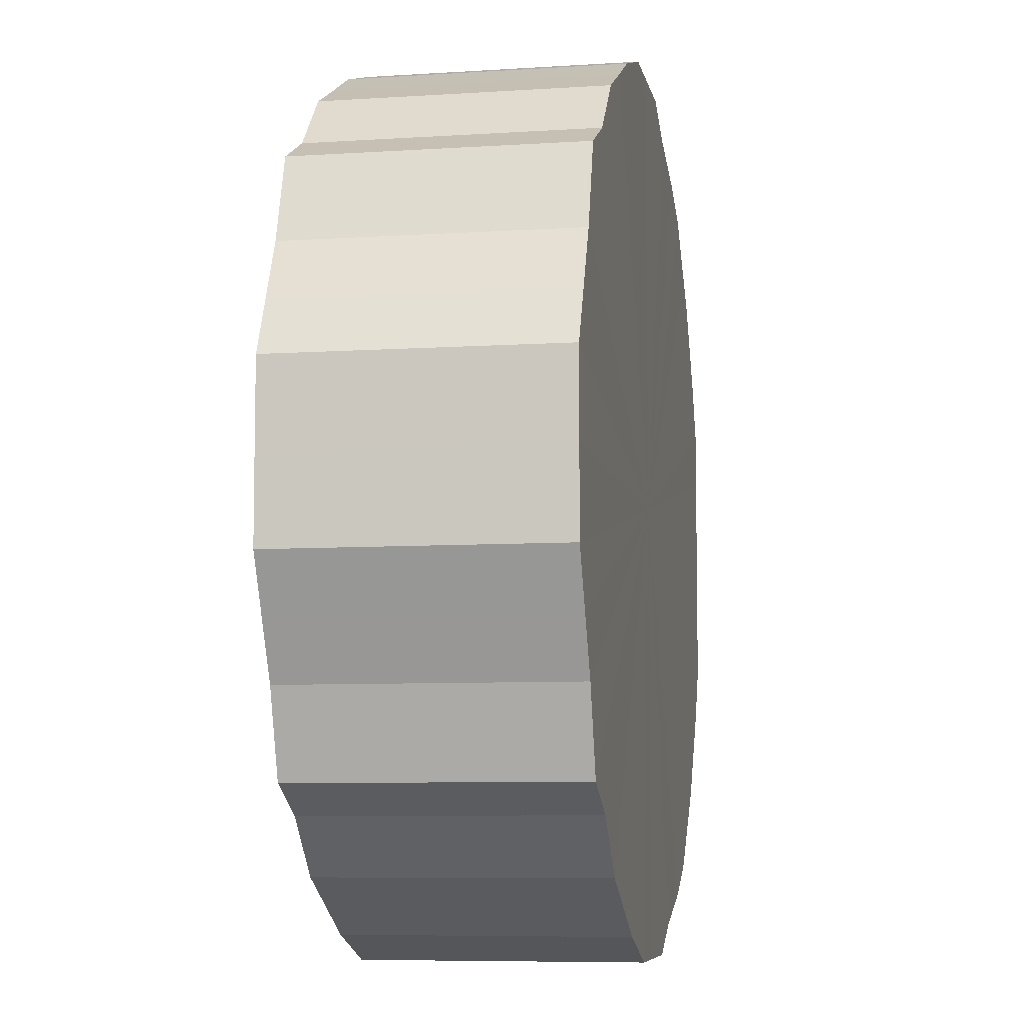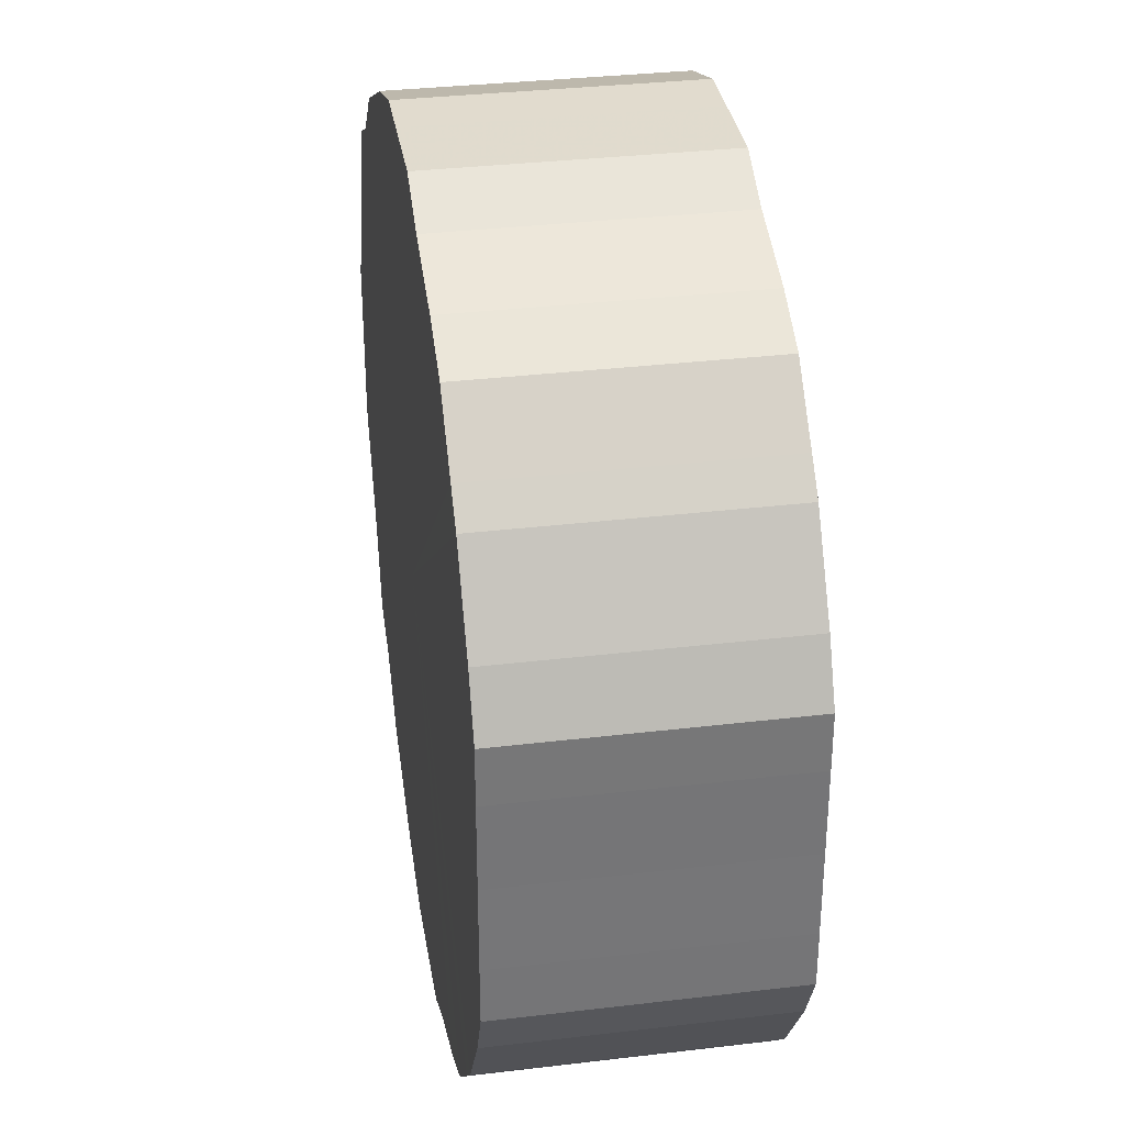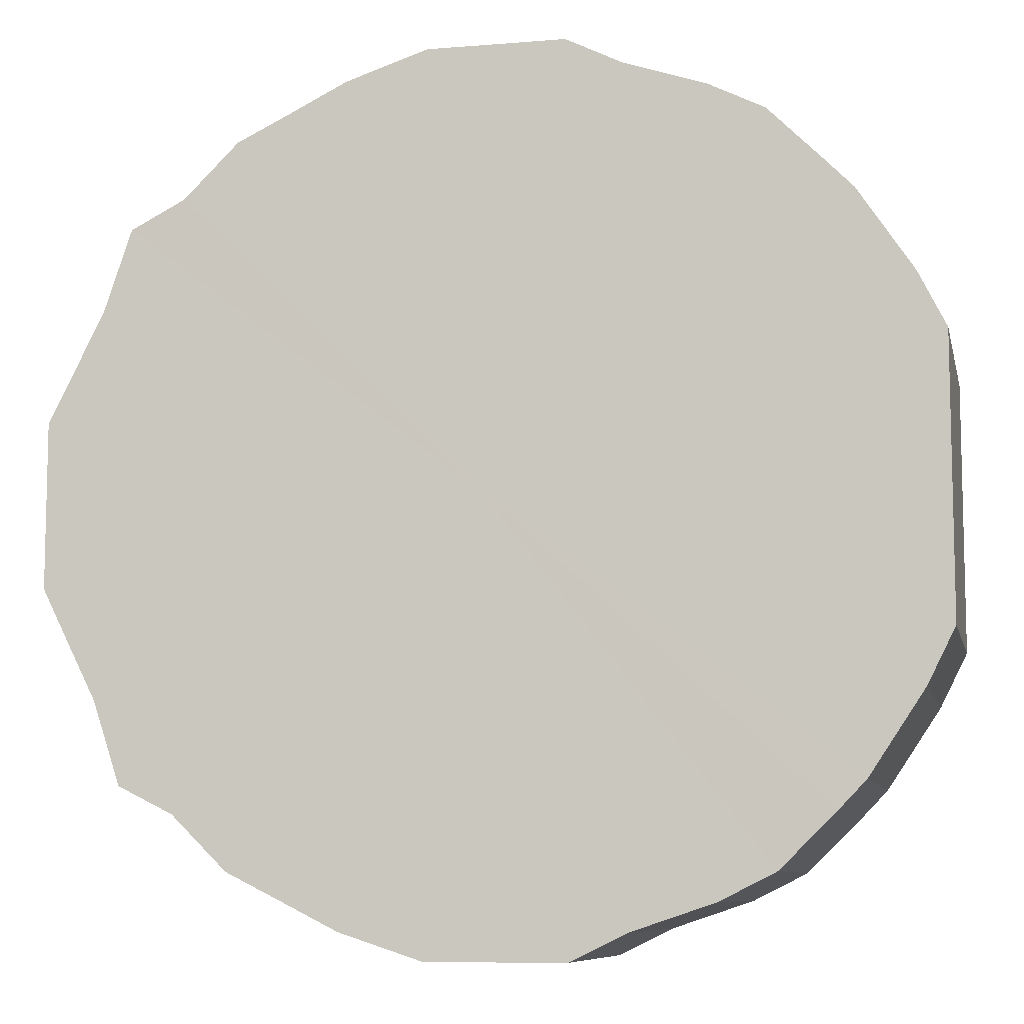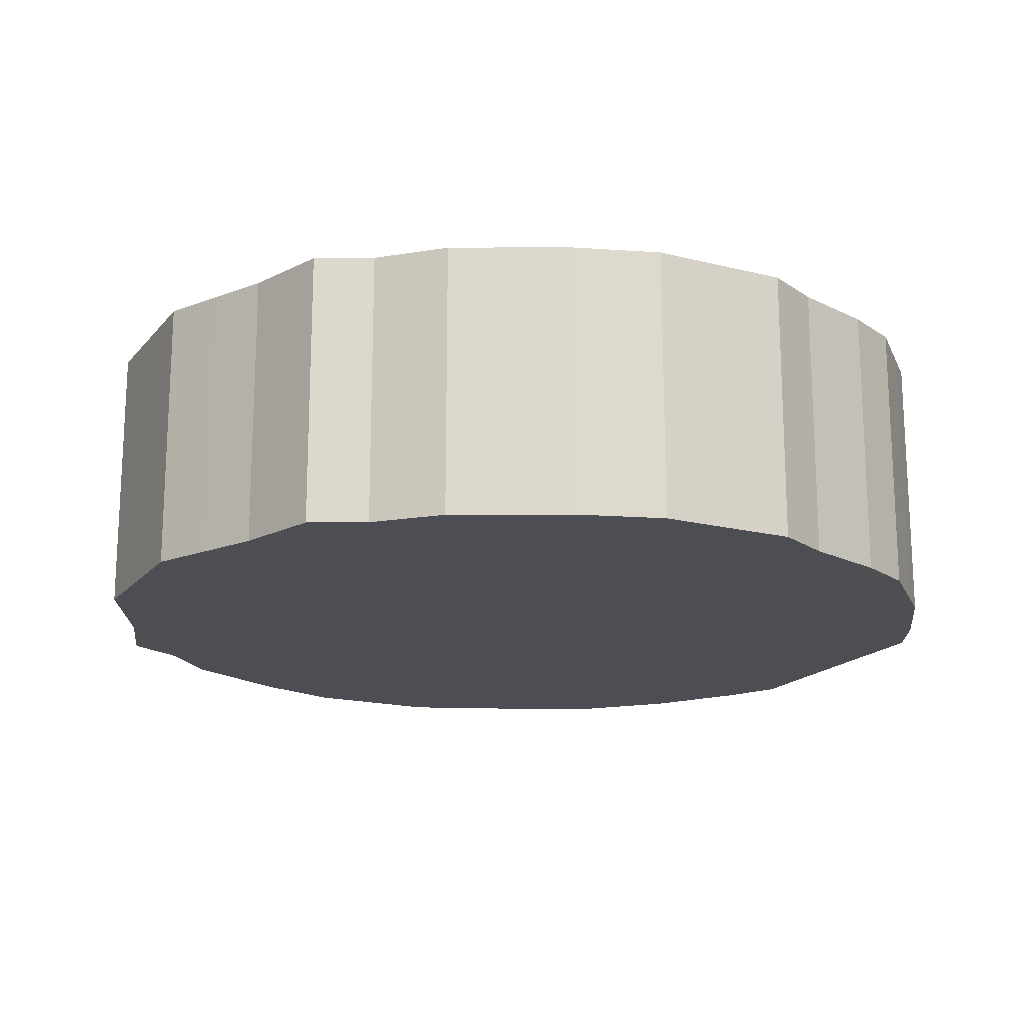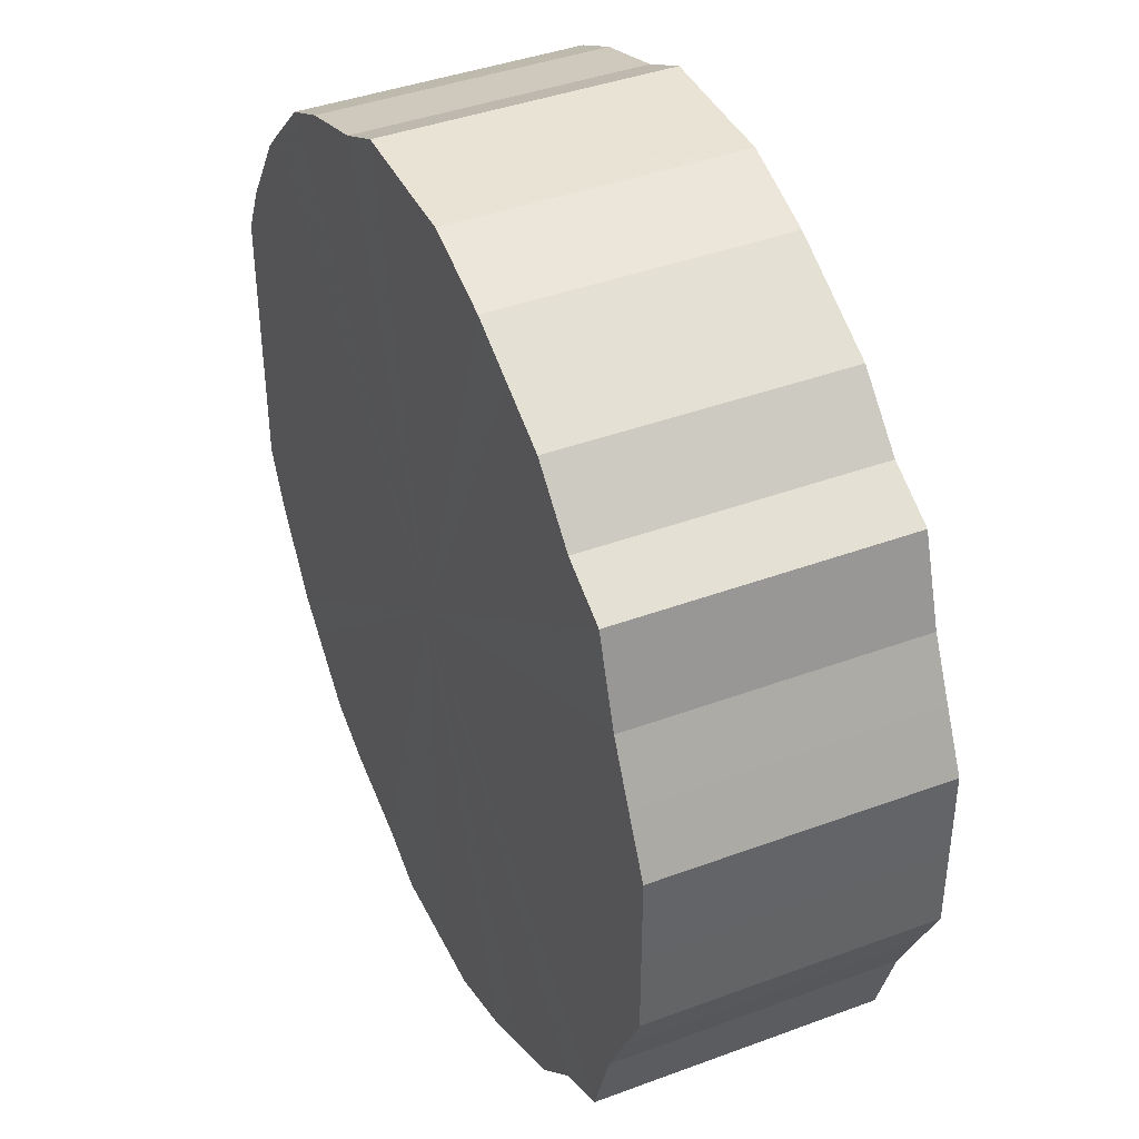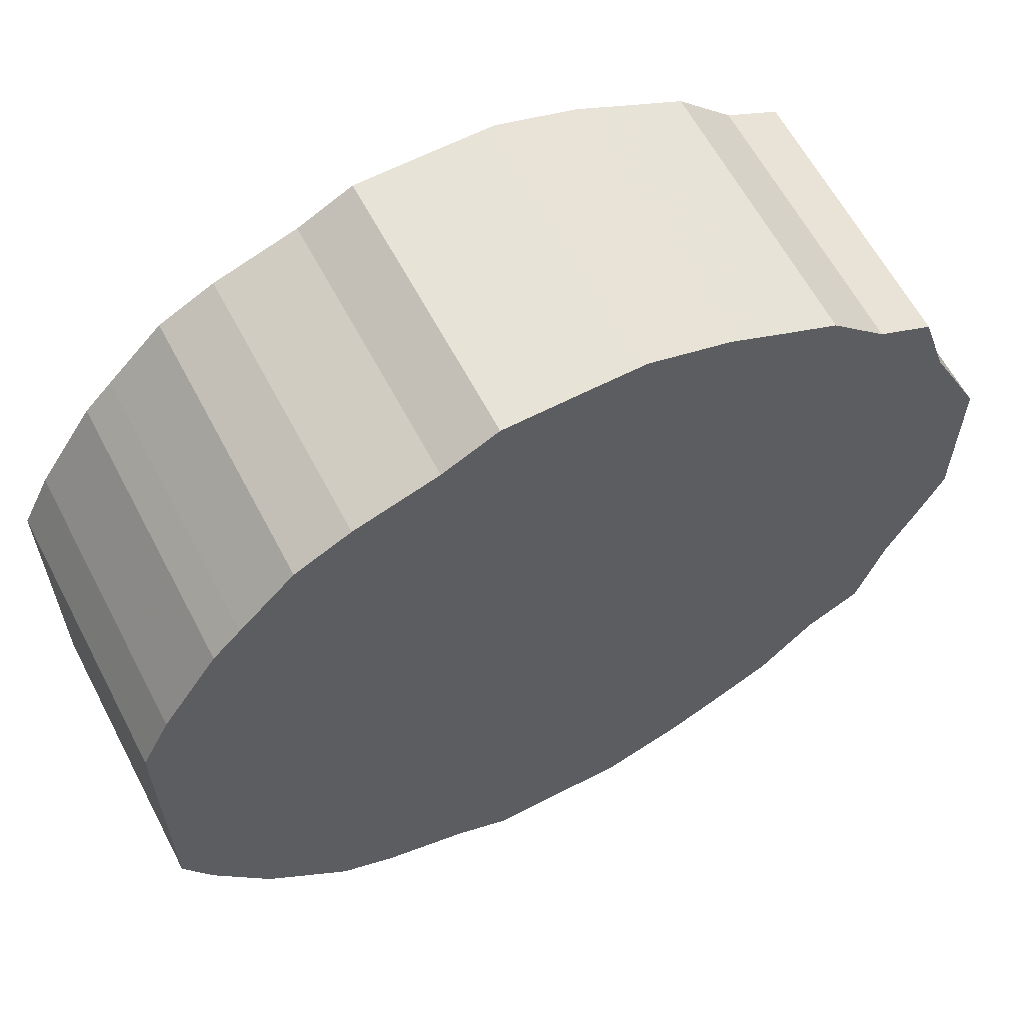
<metadata>
{"format":"obj","ext":"obj","renderer":"f3d","projection":"perspective","resolution":1024,"background":"white","views":[{"elev":-7.2,"azim":-79.5,"up":"+Y"},{"elev":33.7,"azim":80.8,"up":"+Y"},{"elev":-8.7,"azim":12.3,"up":"+Y"},{"elev":-17.4,"azim":-26.4,"up":"+Z"},{"elev":41.1,"azim":-114.3,"up":"+Y"},{"elev":61.9,"azim":152.3,"up":"+Y"}]}
</metadata>
<code>
o 29595
v 2224 1883 21.45
v 2224 1883 21.45
v 2224 1883 21.55
v 2224 1883 21.45
v 2224 1883 21.55
v 2224 1883 21.45
v 2224 1883 21.55
v 2224 1883 21.45
v 2224 1883 21.55
v 2224 1883 21.45
v 2224 1883 21.55
v 2224 1883 21.45
v 2224 1883 21.55
v 2224 1883 21.45
v 2224 1883 21.55
v 2224 1883 21.45
v 2224 1883 21.55
v 2224 1883 21.45
v 2224 1883 21.55
v 2224 1883 21.45
v 2224 1883 21.55
v 2224 1883 21.45
v 2224 1883 21.55
v 2224 1883 21.45
v 2224 1883 21.55
v 2224 1883 21.45
v 2224 1883 21.55
v 2224 1883 21.45
v 2224 1883 21.55
v 2224 1883 21.45
v 2224 1883 21.55
v 2224 1883 21.45
v 2224 1883 21.55
v 2224 1883 21.45
v 2224 1883 21.55
v 2224 1883 21.45
v 2224 1883 21.55
v 2224 1883 21.45
v 2224 1883 21.55
v 2223 1883 21.45
v 2224 1883 21.55
v 2224 1883 21.45
v 2224 1883 21.55
v 2223 1883 21.45
v 2223 1883 21.55
v 2223 1883 21.45
v 2223 1883 21.55
v 2223 1883 21.45
v 2223 1883 21.55
v 2223 1883 21.45
v 2223 1883 21.55
v 2223 1883 21.45
v 2223 1883 21.55
v 2223 1883 21.45
v 2223 1883 21.55
v 2223 1883 21.45
v 2223 1883 21.55
v 2223 1883 21.45
v 2223 1883 21.55
v 2223 1883 21.45
v 2223 1883 21.55
v 2223 1883 21.45
v 2223 1883 21.55
v 2223 1883 21.45
v 2223 1883 21.55
v 2223 1883 21.45
v 2223 1883 21.55
v 2223 1883 21.45
v 2223 1883 21.55
v 2223 1883 21.45
v 2223 1883 21.55
v 2223 1883 21.45
v 2223 1883 21.55
v 2223 1883 21.45
v 2223 1883 21.55
v 2223 1883 21.45
v 2223 1883 21.55
v 2223 1883 21.45
v 2223 1883 21.55
v 2223 1883 21.55
v 2224 1883 21.55
v 2224 1883 21.45
v 2224 1883 21.55
v 2224 1883 21.45
v 2224 1883 21.55
v 2224 1883 21.55
v 2224 1883 21.45
v 2224 1883 21.55
v 2224 1883 21.45
v 2224 1883 21.45
v 2224 1883 21.55
v 2224 1883 21.55
v 2224 1883 21.45
v 2224 1883 21.55
v 2224 1883 21.45
v 2224 1883 21.45
v 2224 1883 21.55
v 2224 1883 21.55
v 2224 1883 21.45
v 2224 1883 21.55
v 2224 1883 21.45
v 2224 1883 21.45
v 2224 1883 21.55
v 2224 1883 21.55
v 2224 1883 21.45
v 2224 1883 21.55
v 2224 1883 21.45
v 2224 1883 21.45
v 2224 1883 21.55
v 2224 1883 21.55
v 2224 1883 21.45
v 2224 1883 21.55
v 2224 1883 21.45
v 2224 1883 21.45
v 2224 1883 21.55
v 2223 1883 21.55
v 2224 1883 21.45
v 2223 1883 21.55
v 2223 1883 21.45
v 2224 1883 21.45
v 2224 1883 21.55
v 2223 1883 21.55
v 2223 1883 21.45
v 2223 1883 21.55
v 2223 1883 21.45
v 2224 1883 21.45
v 2224 1883 21.55
v 2223 1883 21.55
v 2223 1883 21.45
v 2223 1883 21.55
v 2223 1883 21.45
v 2224 1883 21.45
v 2224 1883 21.55
v 2223 1883 21.55
v 2223 1883 21.45
v 2223 1883 21.55
v 2223 1883 21.45
v 2223 1883 21.45
v 2223 1883 21.55
v 2223 1883 21.55
v 2223 1883 21.45
v 2223 1883 21.55
v 2223 1883 21.45
v 2223 1883 21.45
v 2223 1883 21.55
v 2223 1883 21.55
v 2223 1883 21.45
v 2223 1883 21.55
v 2223 1883 21.45
v 2223 1883 21.45
v 2223 1883 21.55
v 2223 1883 21.55
v 2223 1883 21.45
v 2223 1883 21.55
v 2223 1883 21.45
v 2223 1883 21.45
v 2223 1883 21.55
v 2223 1883 21.55
v 2223 1883 21.45
v 2223 1883 21.45
v 2224 1883 21.45
v 2224 1883 21.45
v 2224 1883 21.45
v 2224 1883 21.45
v 2224 1883 21.45
v 2224 1883 21.45
v 2224 1883 21.45
v 2224 1883 21.45
v 2224 1883 21.45
v 2224 1883 21.45
v 2224 1883 21.45
v 2224 1883 21.45
v 2224 1883 21.45
v 2224 1883 21.45
v 2224 1883 21.45
v 2224 1883 21.45
v 2224 1883 21.45
v 2224 1883 21.45
v 2224 1883 21.45
v 2224 1883 21.45
v 2224 1883 21.45
v 2223 1883 21.45
v 2224 1883 21.45
v 2223 1883 21.45
v 2223 1883 21.45
v 2223 1883 21.45
v 2223 1883 21.45
v 2223 1883 21.45
v 2223 1883 21.45
v 2223 1883 21.45
v 2223 1883 21.45
v 2223 1883 21.45
v 2223 1883 21.45
v 2223 1883 21.45
v 2223 1883 21.45
v 2223 1883 21.45
v 2223 1883 21.45
v 2223 1883 21.45
v 2223 1883 21.45
v 2223 1883 21.45
v 2223 1883 21.45
v 2224 1883 21.55
v 2224 1883 21.55
v 2224 1883 21.55
v 2224 1883 21.55
v 2224 1883 21.55
v 2224 1883 21.55
v 2224 1883 21.55
v 2224 1883 21.55
v 2224 1883 21.55
v 2224 1883 21.55
v 2224 1883 21.55
v 2224 1883 21.55
v 2224 1883 21.55
v 2224 1883 21.55
v 2224 1883 21.55
v 2224 1883 21.55
v 2224 1883 21.55
v 2224 1883 21.55
v 2224 1883 21.55
v 2224 1883 21.55
v 2224 1883 21.55
v 2224 1883 21.55
v 2223 1883 21.55
v 2223 1883 21.55
v 2223 1883 21.55
v 2223 1883 21.55
v 2223 1883 21.55
v 2223 1883 21.55
v 2223 1883 21.55
v 2223 1883 21.55
v 2223 1883 21.55
v 2223 1883 21.55
v 2223 1883 21.55
v 2223 1883 21.55
v 2223 1883 21.55
v 2223 1883 21.55
v 2223 1883 21.55
v 2223 1883 21.55
v 2223 1883 21.55
v 2223 1883 21.55
v 2223 1883 21.55
f 1 2 3
f 2 4 5
f 6 1 7
f 4 8 9
f 10 6 11
f 8 12 13
f 14 10 15
f 12 16 17
f 18 14 19
f 16 20 21
f 22 18 23
f 20 24 25
f 26 22 27
f 24 28 29
f 30 26 31
f 28 32 33
f 34 30 35
f 32 36 37
f 38 34 39
f 36 40 41
f 42 38 43
f 40 44 45
f 46 42 47
f 44 48 49
f 50 46 51
f 48 52 53
f 54 50 55
f 52 56 57
f 58 54 59
f 56 60 61
f 62 58 63
f 60 64 65
f 66 62 67
f 64 68 69
f 70 66 71
f 68 72 73
f 74 70 75
f 72 76 77
f 78 74 79
f 76 78 80
f 81 82 83
f 83 84 85
f 86 87 81
f 88 89 86
f 85 90 91
f 92 93 88
f 94 95 92
f 91 96 97
f 98 99 94
f 100 101 98
f 97 102 103
f 104 105 100
f 106 107 104
f 103 108 109
f 110 111 106
f 112 113 110
f 109 114 115
f 116 117 112
f 118 119 116
f 115 120 121
f 122 123 118
f 124 125 122
f 121 126 127
f 128 129 124
f 130 131 128
f 127 132 133
f 134 135 130
f 136 137 134
f 133 138 139
f 140 141 136
f 142 143 140
f 139 144 145
f 146 147 142
f 148 149 146
f 145 150 151
f 152 153 148
f 154 155 152
f 151 156 157
f 158 159 154
f 157 160 158
f 161 162 163
f 161 164 162
f 161 163 165
f 161 166 164
f 161 165 167
f 161 168 166
f 161 167 169
f 161 170 168
f 161 169 171
f 161 172 170
f 161 171 173
f 161 174 172
f 161 173 175
f 161 176 174
f 161 175 177
f 161 178 176
f 161 177 179
f 161 180 178
f 161 179 181
f 161 182 180
f 161 181 183
f 161 184 182
f 161 183 185
f 161 186 184
f 161 185 187
f 161 188 186
f 161 187 189
f 161 190 188
f 161 189 191
f 161 192 190
f 161 191 193
f 161 194 192
f 161 193 195
f 161 196 194
f 161 195 197
f 161 198 196
f 161 197 199
f 161 200 198
f 161 199 201
f 161 201 200
f 202 203 204
f 202 205 203
f 202 204 206
f 202 207 205
f 202 206 208
f 202 209 207
f 202 208 210
f 202 211 209
f 202 210 212
f 202 213 211
f 202 212 214
f 202 215 213
f 202 214 216
f 202 217 215
f 202 216 218
f 202 219 217
f 202 218 220
f 202 221 219
f 202 220 222
f 202 223 221
f 202 222 224
f 202 225 223
f 202 224 226
f 202 227 225
f 202 226 228
f 202 229 227
f 202 228 230
f 202 231 229
f 202 230 232
f 202 233 231
f 202 232 234
f 202 235 233
f 202 234 236
f 202 237 235
f 202 236 238
f 202 239 237
f 202 238 240
f 202 241 239
f 202 240 242
f 202 242 241

</code>
